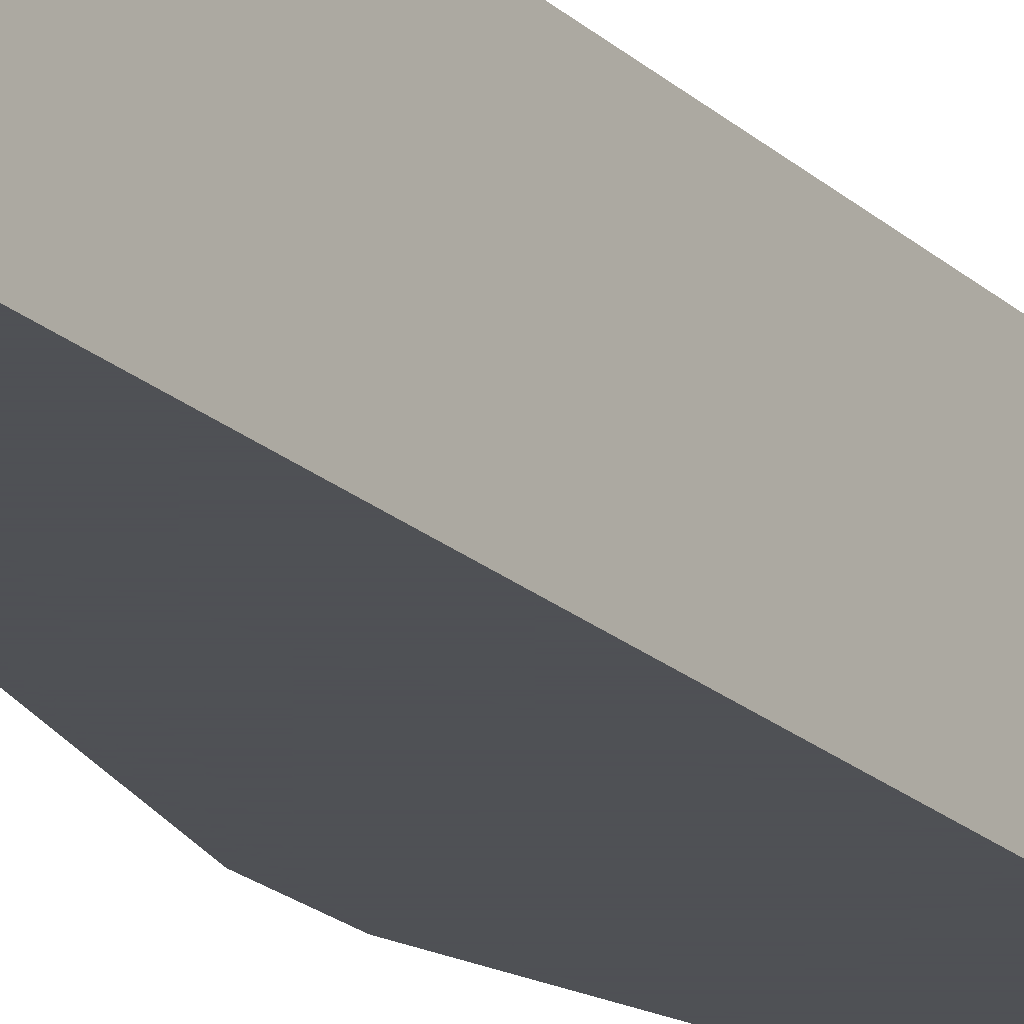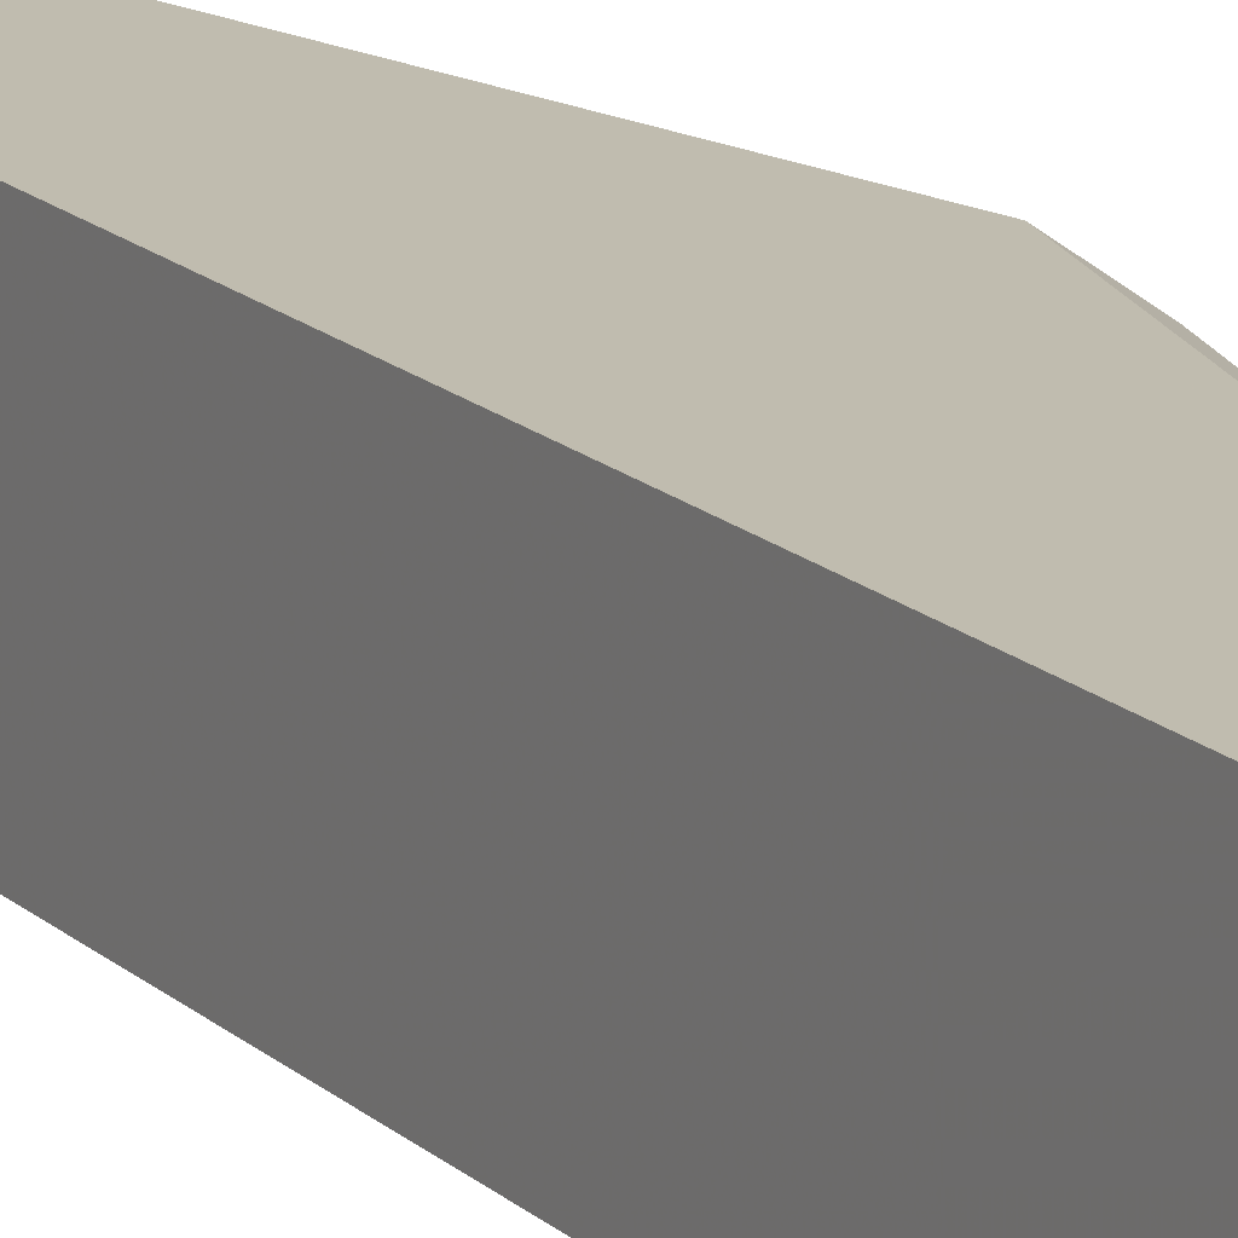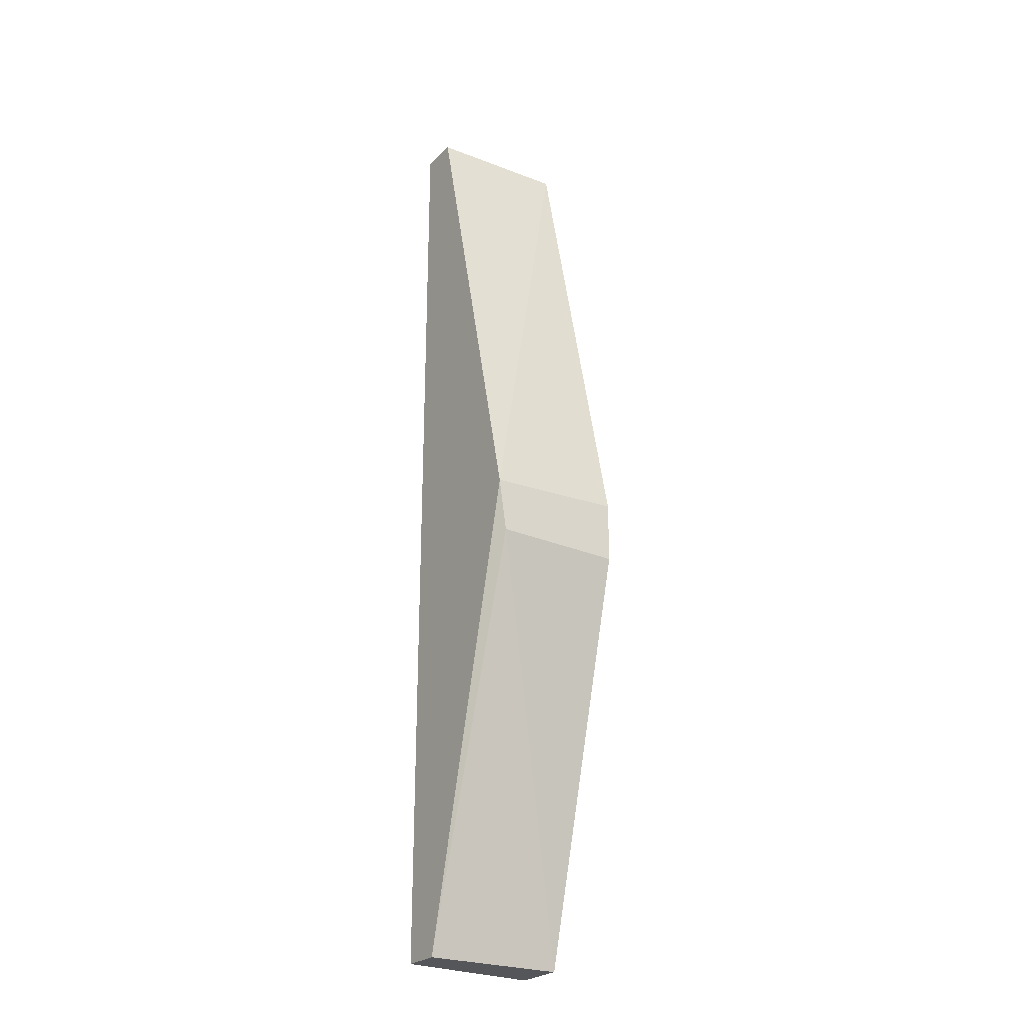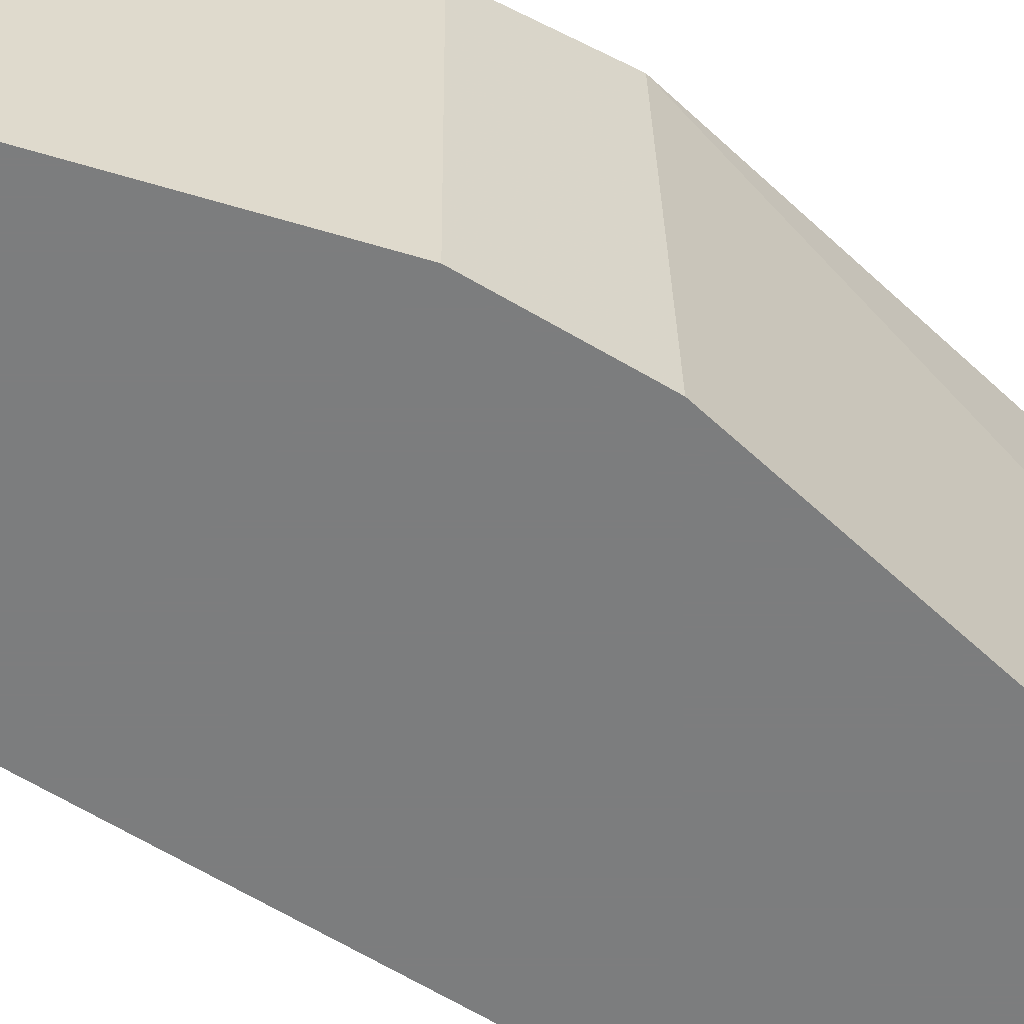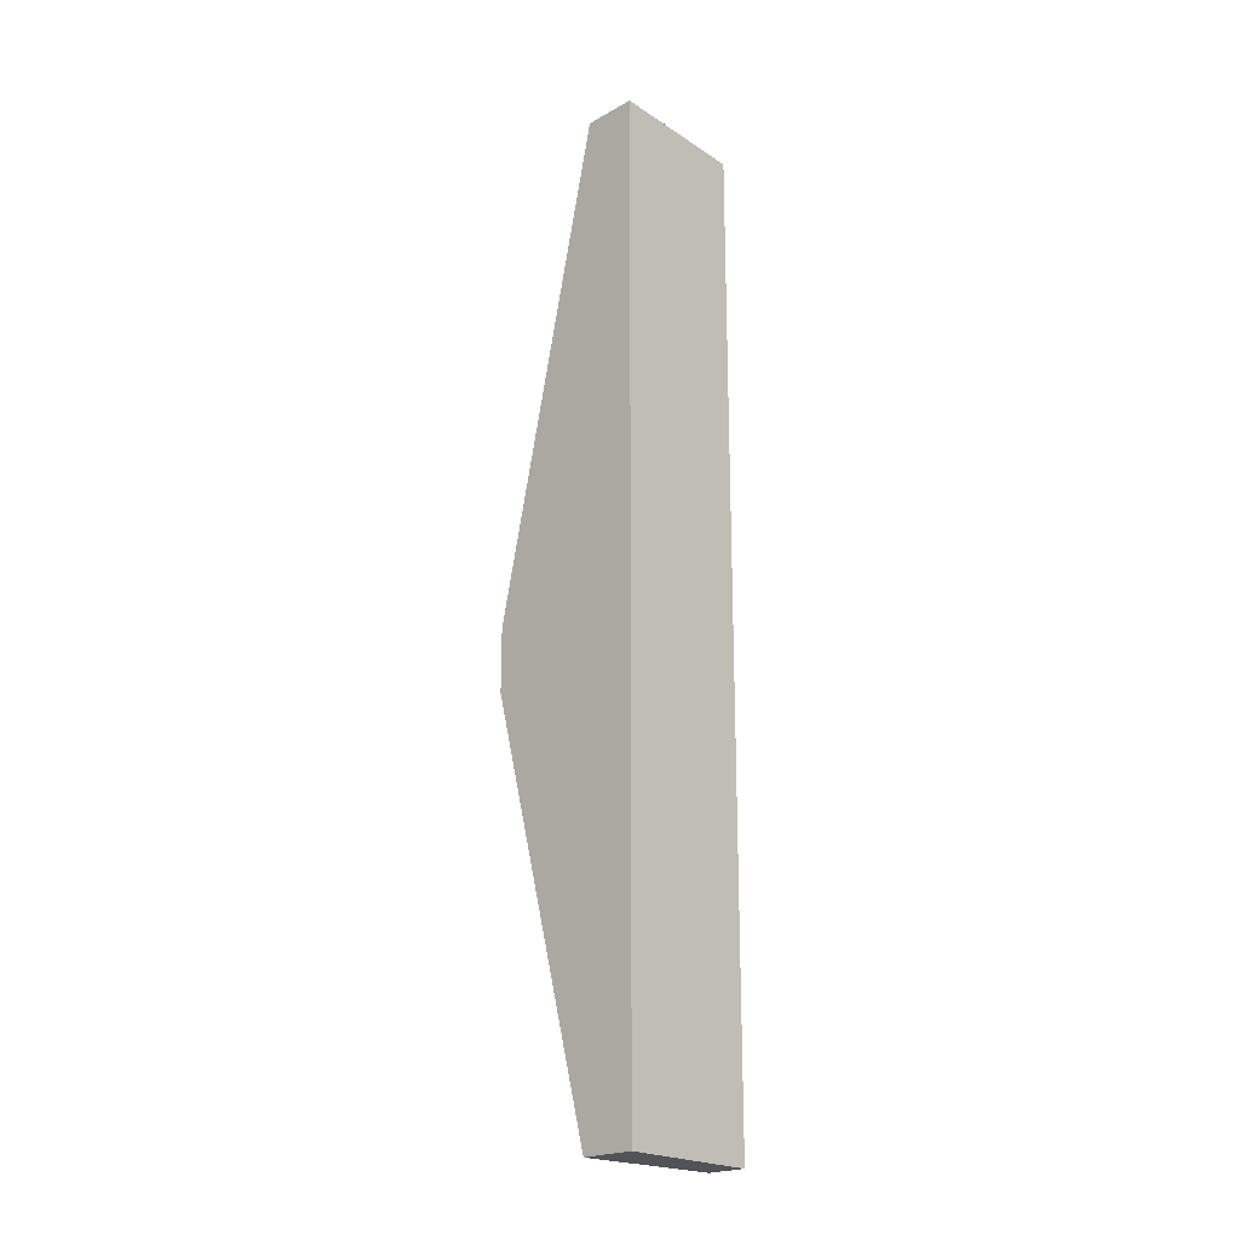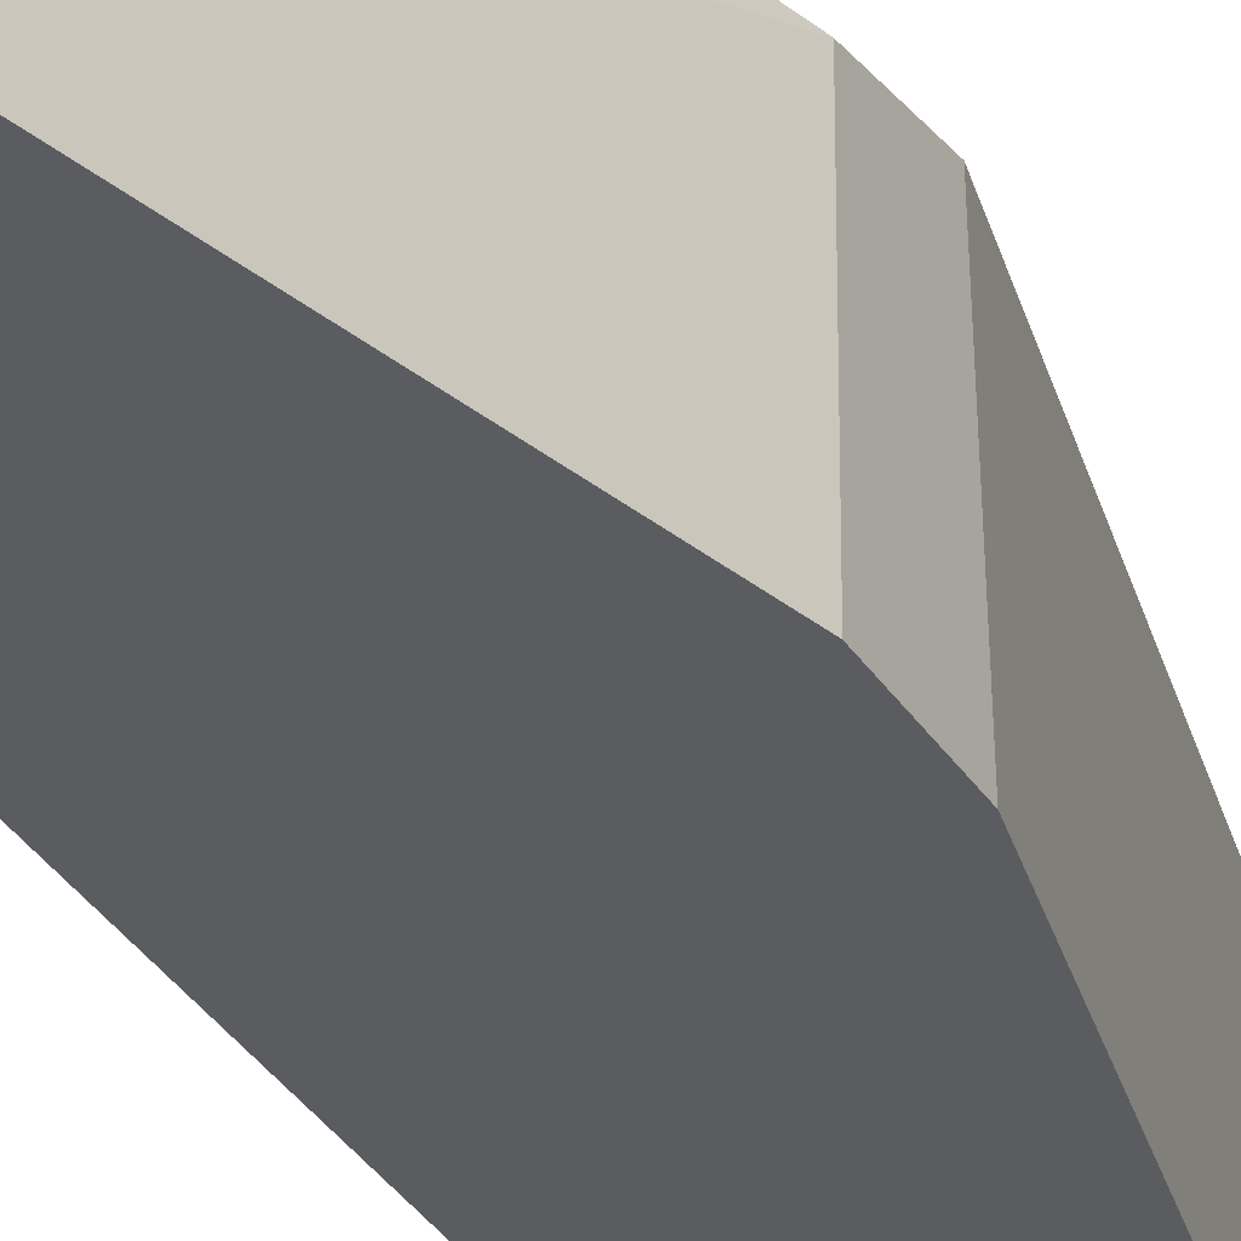
<metadata>
{"format":"obj","ext":"obj","renderer":"f3d","projection":"perspective","resolution":1024,"background":"white","views":[{"elev":-19.5,"azim":-149.0,"up":"+Z"},{"elev":16.3,"azim":-29.6,"up":"+Z"},{"elev":-25.7,"azim":55.6,"up":"+Y"},{"elev":-59.0,"azim":57.9,"up":"+Z"},{"elev":-21.7,"azim":-136.1,"up":"+Y"},{"elev":-34.1,"azim":27.9,"up":"+Z"}]}
</metadata>
<code>
v -0.06859 0.344 0.1299
v -0.0343 0.1797 0.1276
v -0.0343 0.1981 0.08799
v -0.08213 0.344 0.08799
v -0.08025 0.05599 0.1299
v -0.06644 0.344 0.08799
v -0.0343 0.1958 0.1299
v -0.08025 0.344 0.1299
v -0.06644 0.056 0.08799
v -0.06859 0.056 0.1299
v -0.0343 0.1797 0.08799
v -0.08213 0.056 0.08799
f 7 6 1
f 7 3 6
f 7 1 5
f 8 5 1
f 8 4 5
f 8 6 4
f 8 1 6
f 10 7 5
f 10 2 7
f 10 9 2
f 10 5 9
f 11 2 9
f 11 7 2
f 11 3 7
f 11 6 3
f 11 4 6
f 12 9 5
f 12 5 4
f 12 11 9
f 12 4 11

</code>
